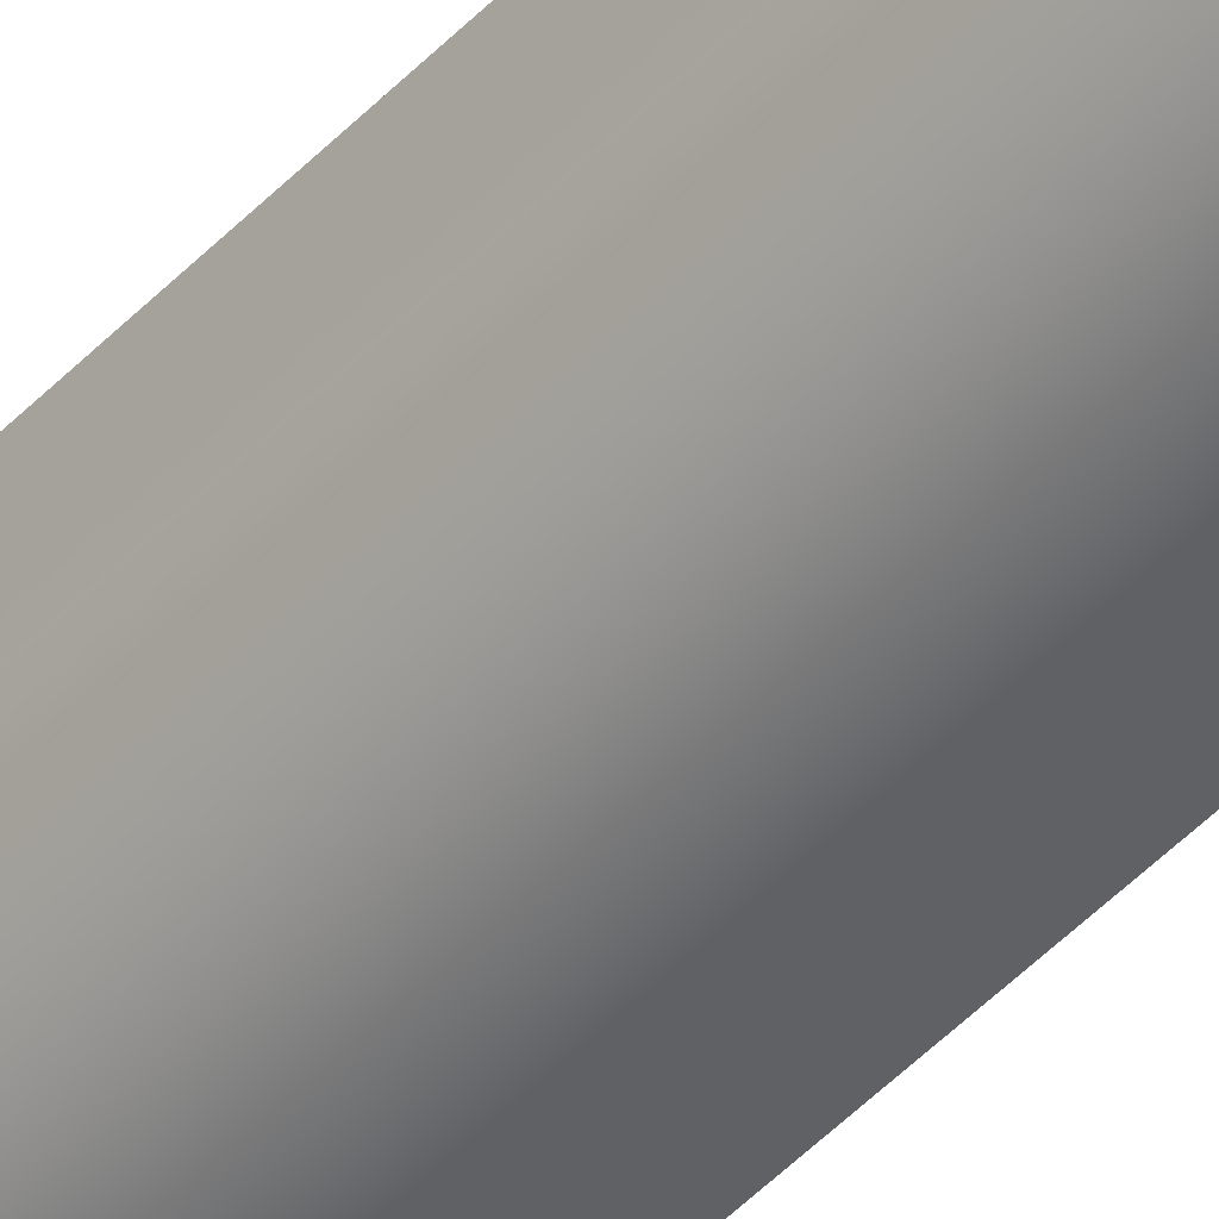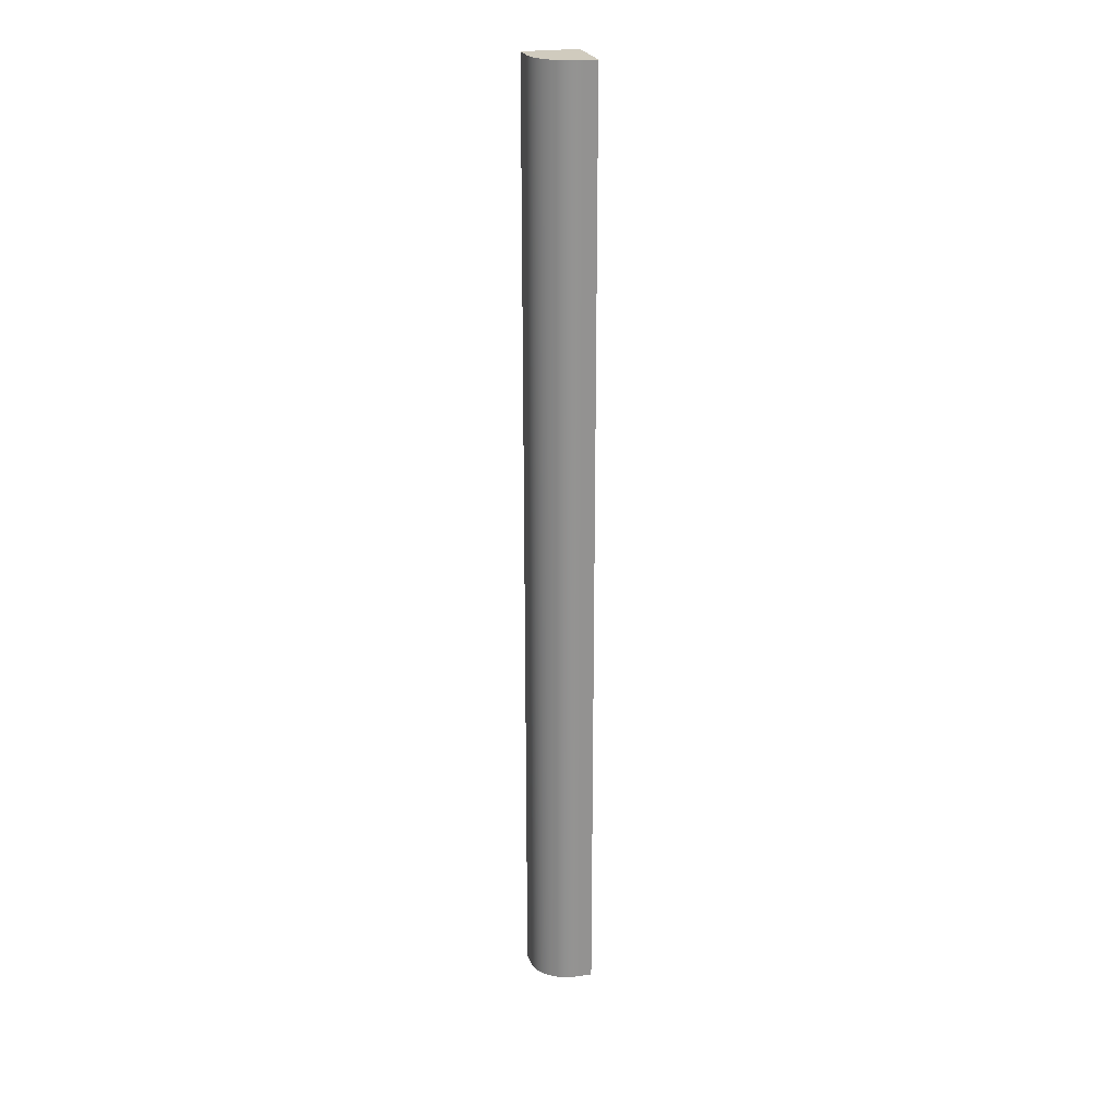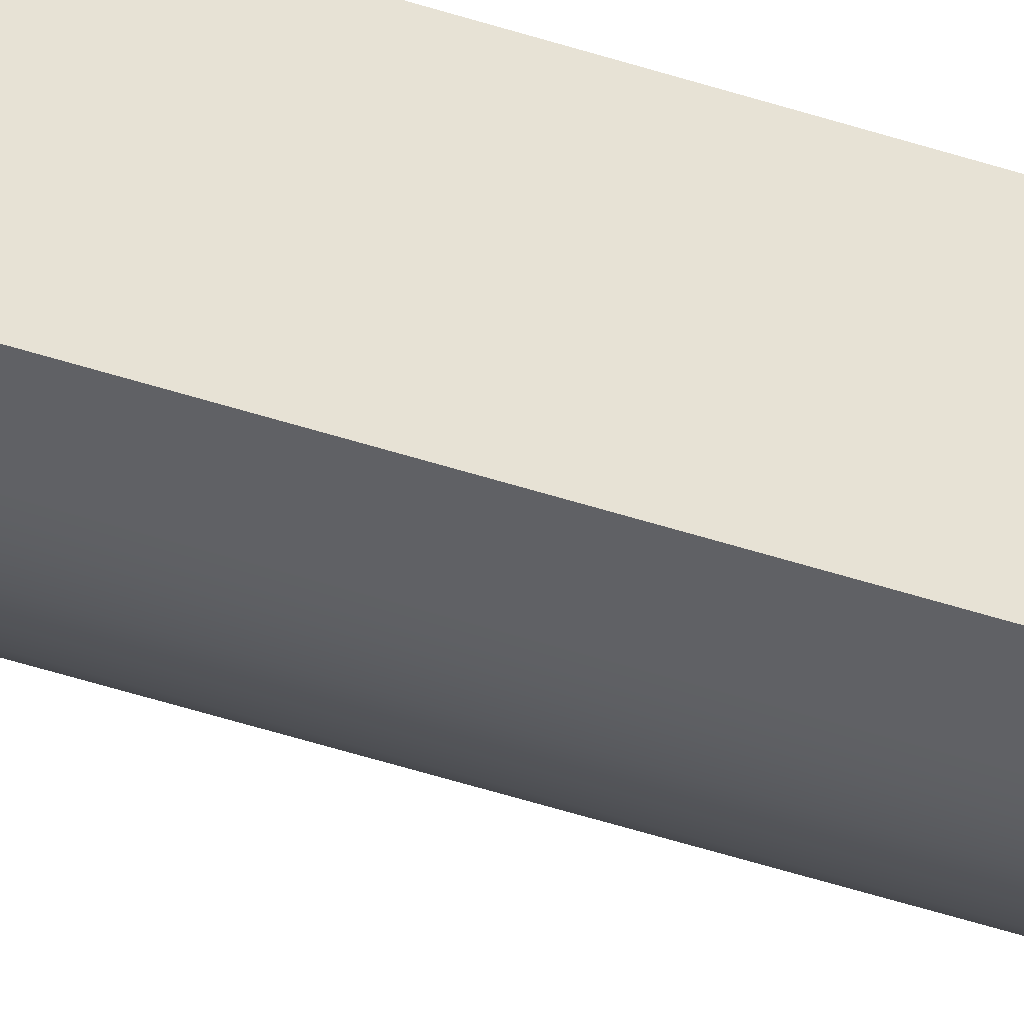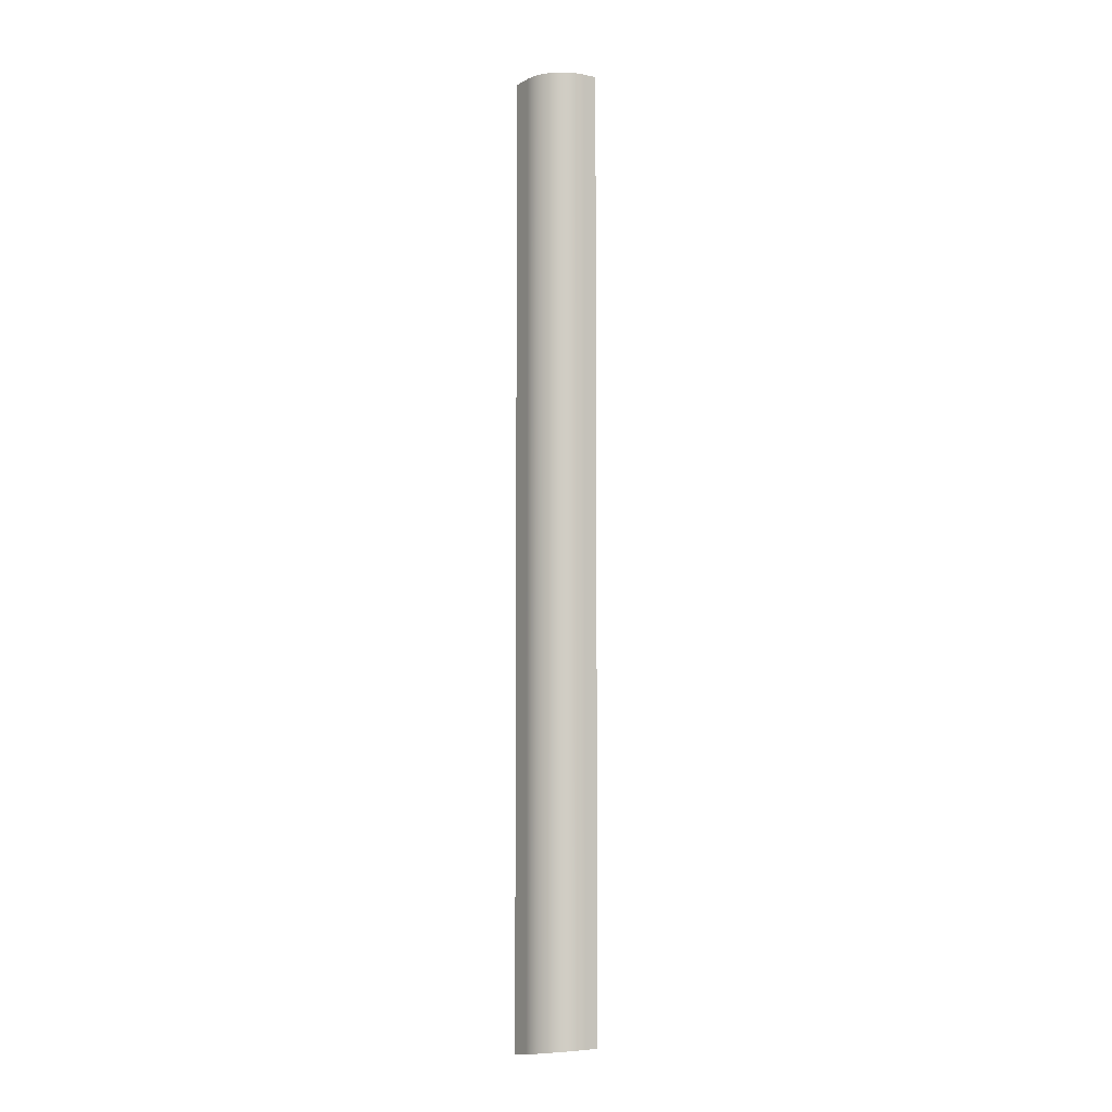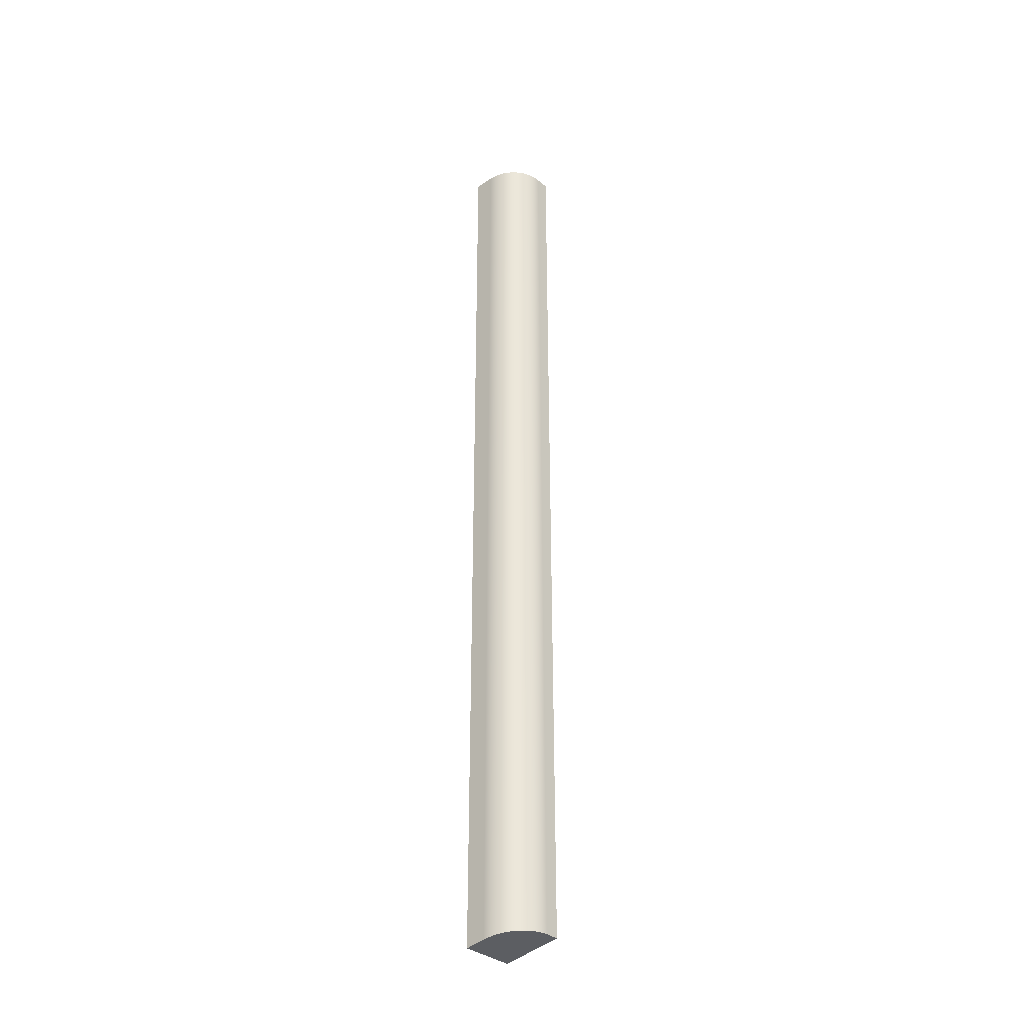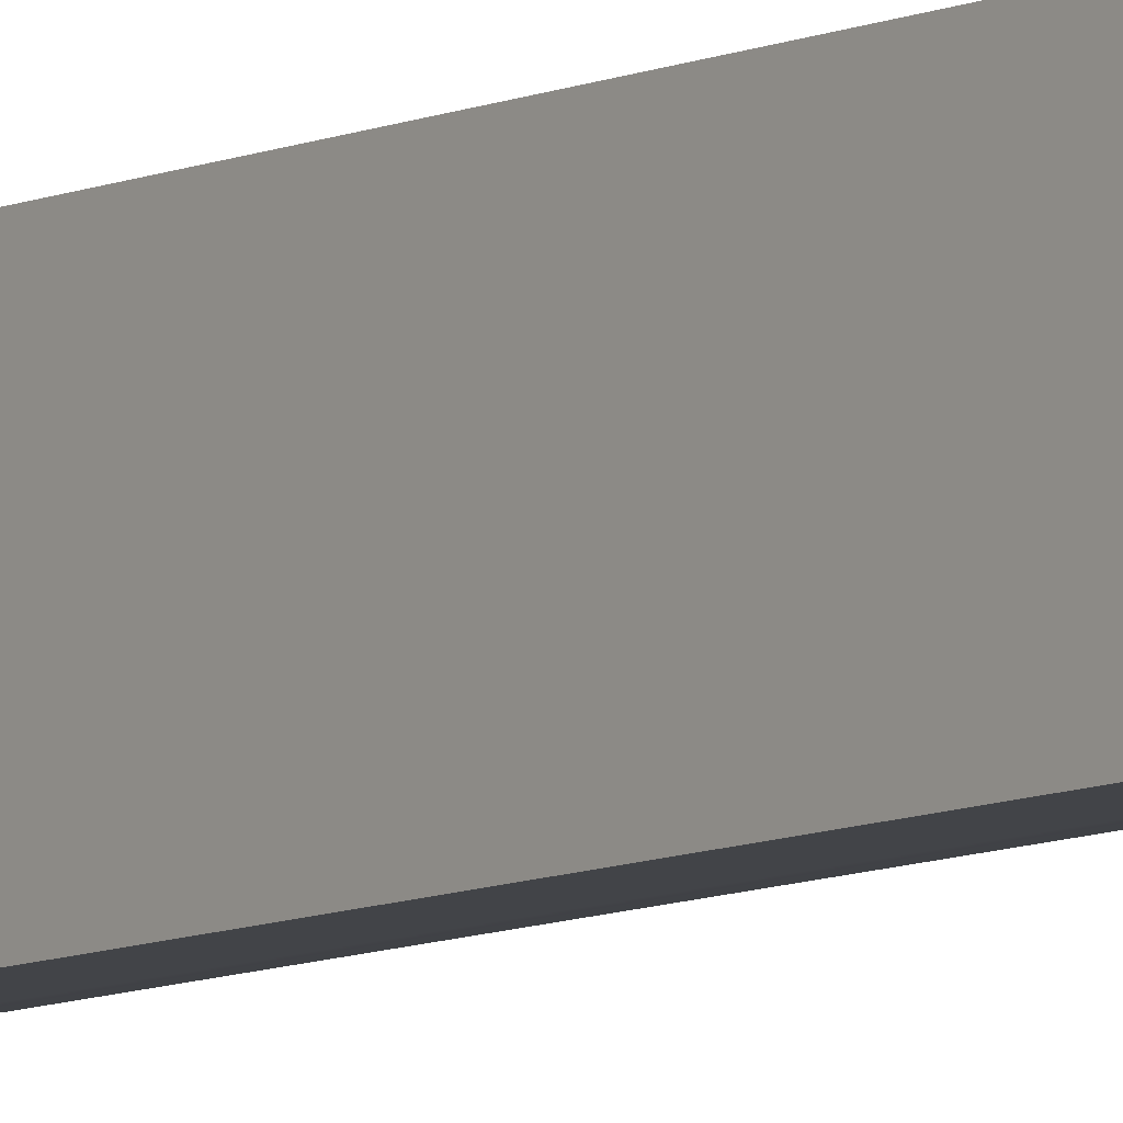
<metadata>
{"format":"obj","ext":"obj","renderer":"f3d","projection":"perspective","resolution":1024,"background":"white","views":[{"elev":-46.1,"azim":139.8,"up":"+Z"},{"elev":23.5,"azim":165.2,"up":"+Y"},{"elev":-49.8,"azim":-109.8,"up":"+Z"},{"elev":-5.9,"azim":147.6,"up":"+Y"},{"elev":-34.3,"azim":132.2,"up":"+Y"},{"elev":-7.8,"azim":-36.5,"up":"+Z"}]}
</metadata>
<code>
g Body572
v -808.4 -1315 426.5
v -808.5 -1315 426.2
v -808.5 -1315 426
v -808.6 -1315 425.8
v -808.8 -1315 425.5
v -809 -1315 425.4
v -809.2 -1315 425.2
v -809.4 -1315 425.1
v -809.7 -1315 425
v -809.9 -1315 425
v -810.4 -1315 425
v -810.4 -1315 427.2
v -808.4 -1315 427.2
v -808.4 -1350 426.5
v -808.5 -1350 426.2
v -808.5 -1350 426
v -808.6 -1350 425.8
v -808.8 -1350 425.5
v -809 -1350 425.4
v -809.2 -1350 425.2
v -809.4 -1350 425.1
v -809.7 -1350 425
v -809.9 -1350 425
v -808.5 -1345 426.2
v -808.5 -1340 426.2
v -808.5 -1335 426.2
v -808.5 -1330 426.2
v -808.5 -1325 426.2
v -808.5 -1320 426.2
v -808.5 -1345 426
v -808.5 -1340 426
v -808.5 -1335 426
v -808.5 -1330 426
v -808.5 -1325 426
v -808.5 -1320 426
v -808.6 -1345 425.8
v -808.6 -1340 425.8
v -808.6 -1335 425.8
v -808.6 -1330 425.8
v -808.6 -1325 425.8
v -808.6 -1320 425.8
v -808.8 -1345 425.5
v -808.8 -1340 425.5
v -808.8 -1335 425.5
v -808.8 -1330 425.5
v -808.8 -1325 425.5
v -808.8 -1320 425.5
v -809 -1345 425.4
v -809 -1340 425.4
v -809 -1335 425.4
v -809 -1330 425.4
v -809 -1325 425.4
v -809 -1320 425.4
v -809.2 -1345 425.2
v -809.2 -1340 425.2
v -809.2 -1335 425.2
v -809.2 -1330 425.2
v -809.2 -1325 425.2
v -809.2 -1320 425.2
v -809.4 -1345 425.1
v -809.4 -1340 425.1
v -809.4 -1335 425.1
v -809.4 -1330 425.1
v -809.4 -1325 425.1
v -809.4 -1320 425.1
v -809.7 -1345 425
v -809.7 -1340 425
v -809.7 -1335 425
v -809.7 -1330 425
v -809.7 -1325 425
v -809.7 -1320 425
v -808.4 -1350 427.2
v -810.4 -1350 425
v -810.4 -1350 427.2
f 13 1 12
f 12 1 2
f 12 2 3
f 3 4 12
f 12 4 5
f 12 5 6
f 6 7 12
f 12 7 8
f 12 8 9
f 9 10 12
f 12 10 11
f 15 24 14
f 14 24 25
f 14 25 26
f 26 25 32
f 26 32 33
f 33 32 39
f 33 39 40
f 40 39 46
f 40 46 47
f 47 46 53
f 47 53 6
f 6 53 7
f 7 53 59
f 7 59 8
f 8 59 65
f 8 65 9
f 9 65 71
f 9 71 10
f 10 71 70
f 10 70 69
f 69 70 63
f 69 63 62
f 62 63 56
f 62 56 55
f 55 56 49
f 55 49 48
f 48 49 42
f 48 42 19
f 19 42 18
f 18 42 36
f 18 36 17
f 17 36 30
f 17 30 16
f 16 30 24
f 16 24 15
f 19 20 48
f 48 20 54
f 48 54 55
f 55 54 61
f 55 61 62
f 62 61 68
f 62 68 69
f 69 68 23
f 69 23 10
f 20 21 54
f 54 21 60
f 54 60 61
f 61 60 67
f 61 67 68
f 68 67 23
f 21 22 60
f 60 22 66
f 60 66 67
f 67 66 23
f 22 23 66
f 6 5 47
f 47 5 41
f 47 41 40
f 40 41 34
f 40 34 33
f 33 34 27
f 33 27 26
f 26 27 14
f 5 4 41
f 41 4 35
f 41 35 34
f 34 35 28
f 34 28 27
f 27 28 1
f 27 1 14
f 4 3 35
f 35 3 29
f 35 29 28
f 28 29 1
f 3 2 29
f 29 2 1
f 25 24 31
f 31 24 30
f 31 30 37
f 37 30 36
f 37 36 43
f 43 36 42
f 43 42 49
f 25 31 32
f 32 31 38
f 32 38 39
f 39 38 45
f 39 45 46
f 46 45 52
f 46 52 53
f 53 52 59
f 38 31 37
f 38 37 44
f 44 37 43
f 44 43 50
f 50 43 49
f 50 49 56
f 38 44 45
f 45 44 51
f 45 51 52
f 52 51 58
f 52 58 59
f 59 58 65
f 51 44 50
f 51 50 57
f 57 50 56
f 57 56 63
f 51 57 58
f 58 57 64
f 58 64 65
f 65 64 71
f 64 57 63
f 71 64 70
f 70 64 63
f 72 14 13
f 13 14 1
f 73 11 23
f 23 11 10
f 72 13 74
f 74 13 12
f 74 12 73
f 73 12 11
f 73 23 74
f 74 23 22
f 74 22 21
f 21 20 74
f 74 20 19
f 74 19 18
f 18 17 74
f 74 17 16
f 74 16 15
f 15 14 74
f 74 14 72

</code>
